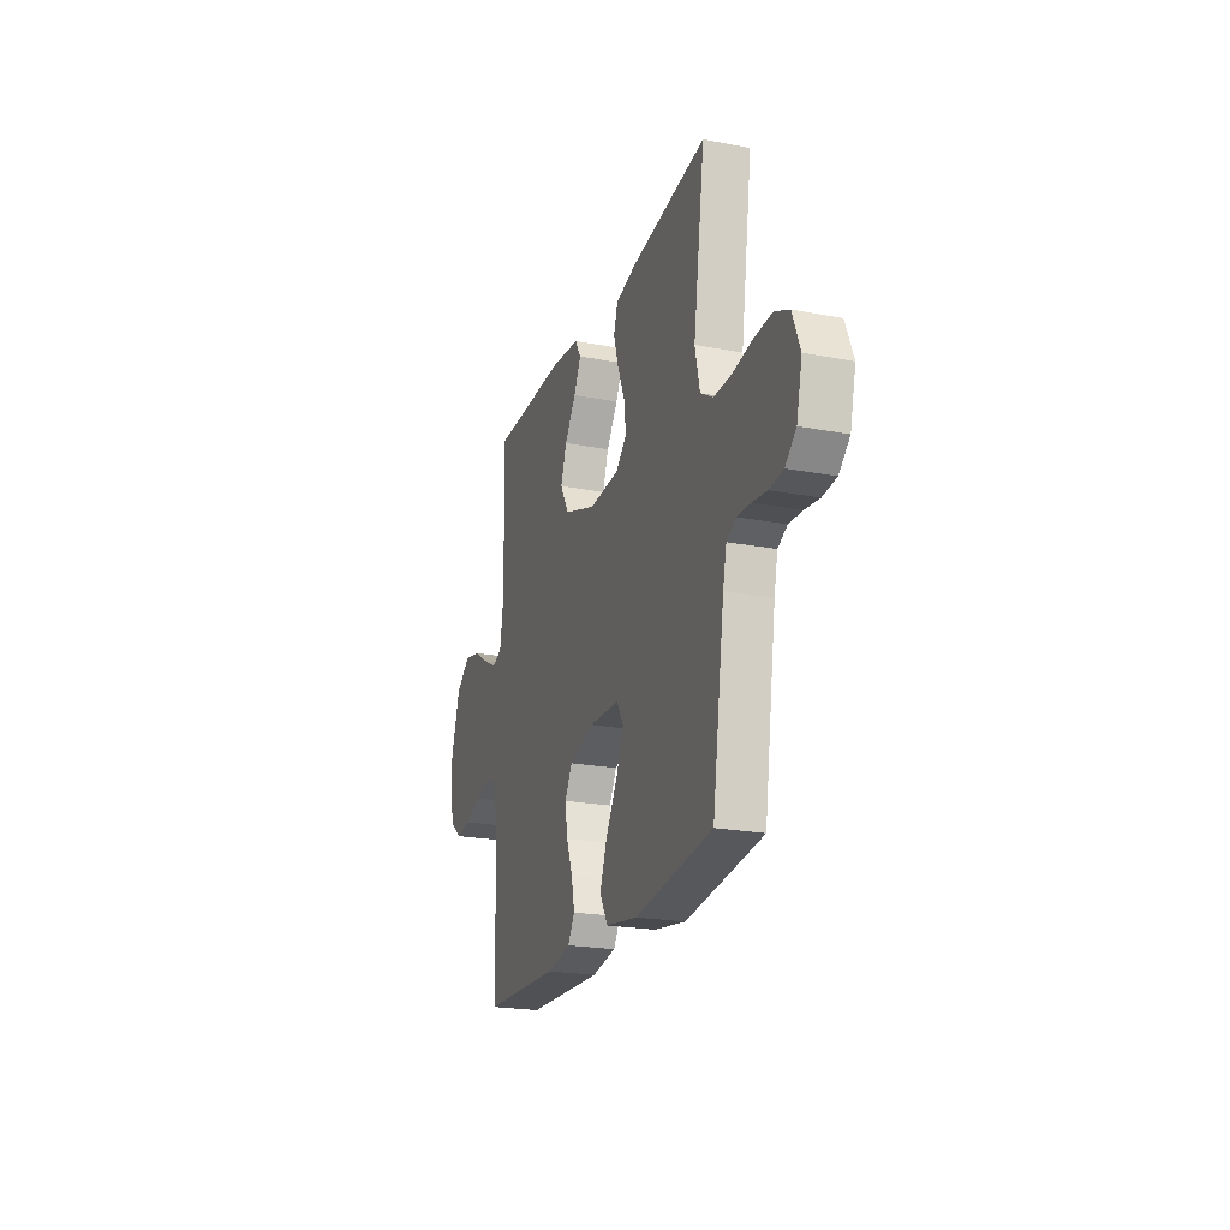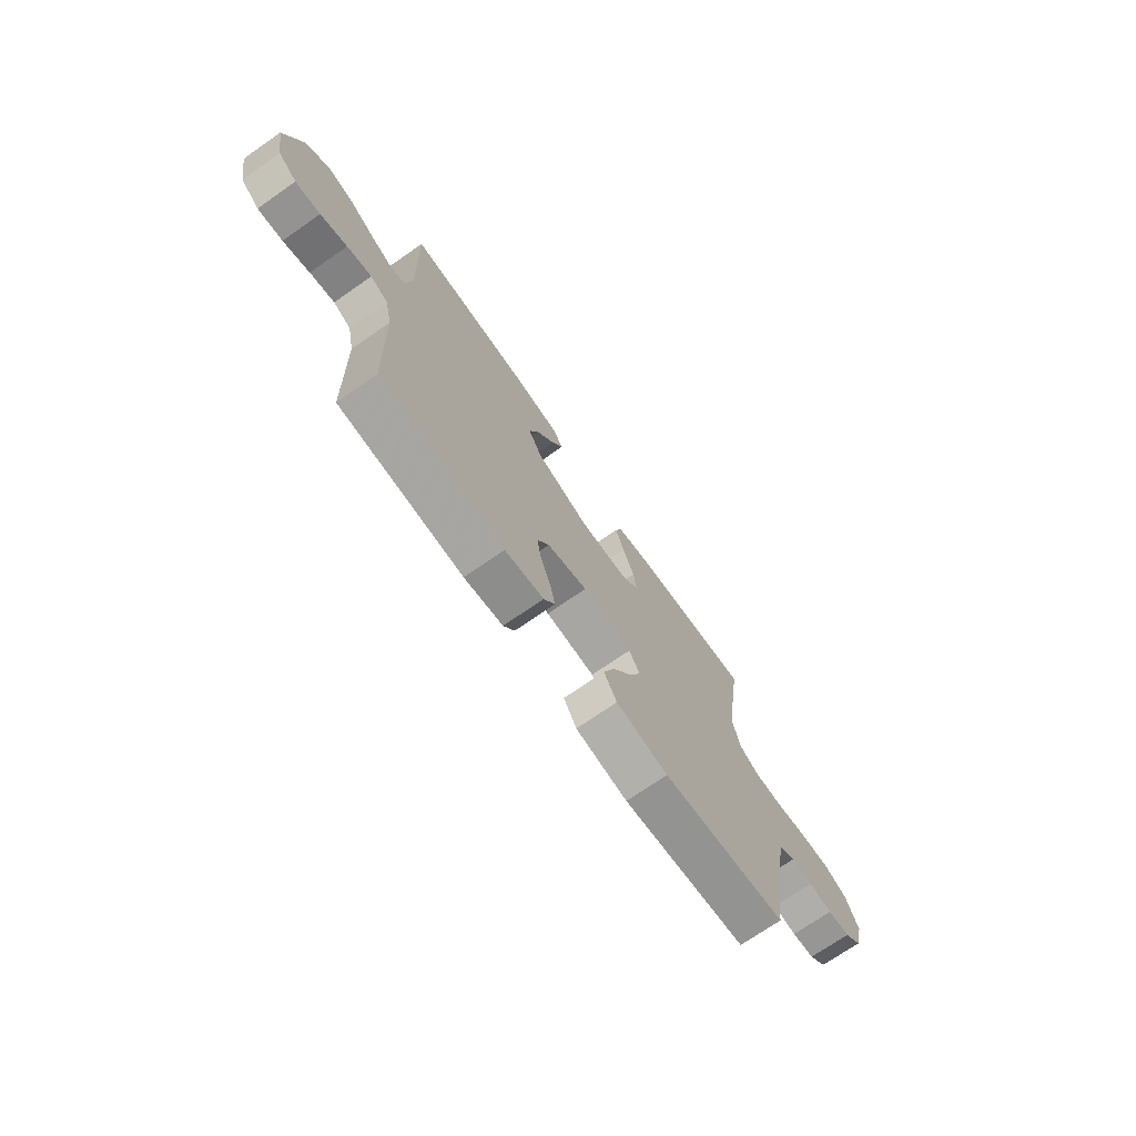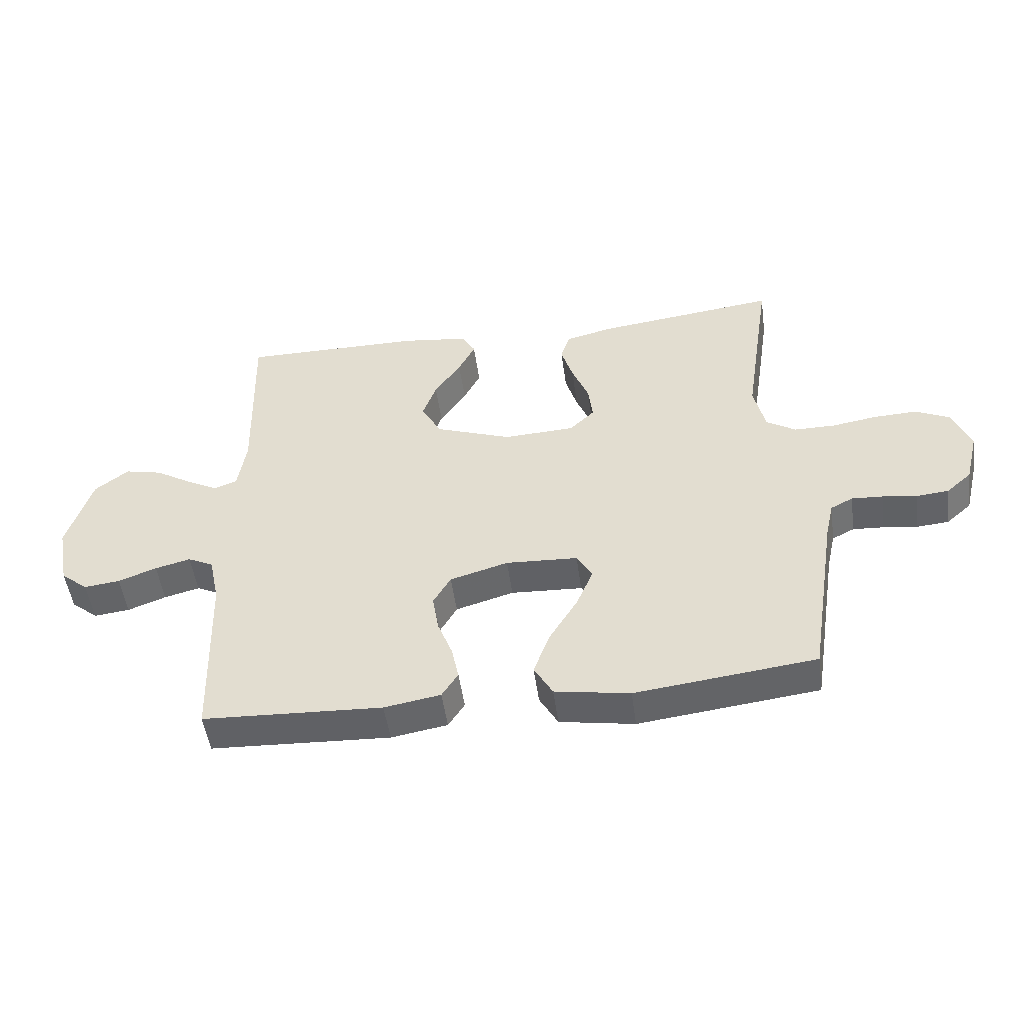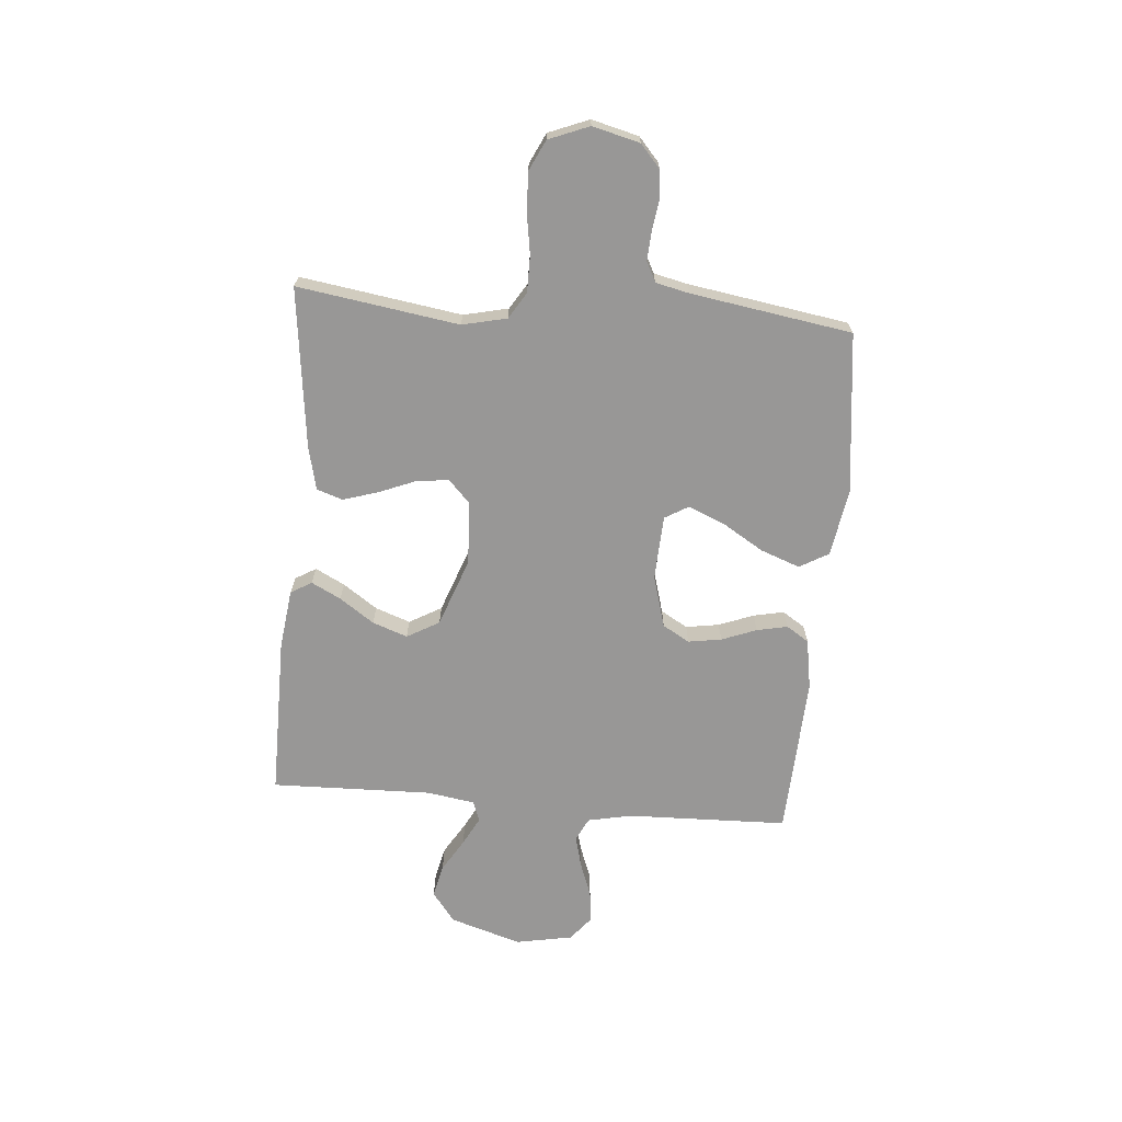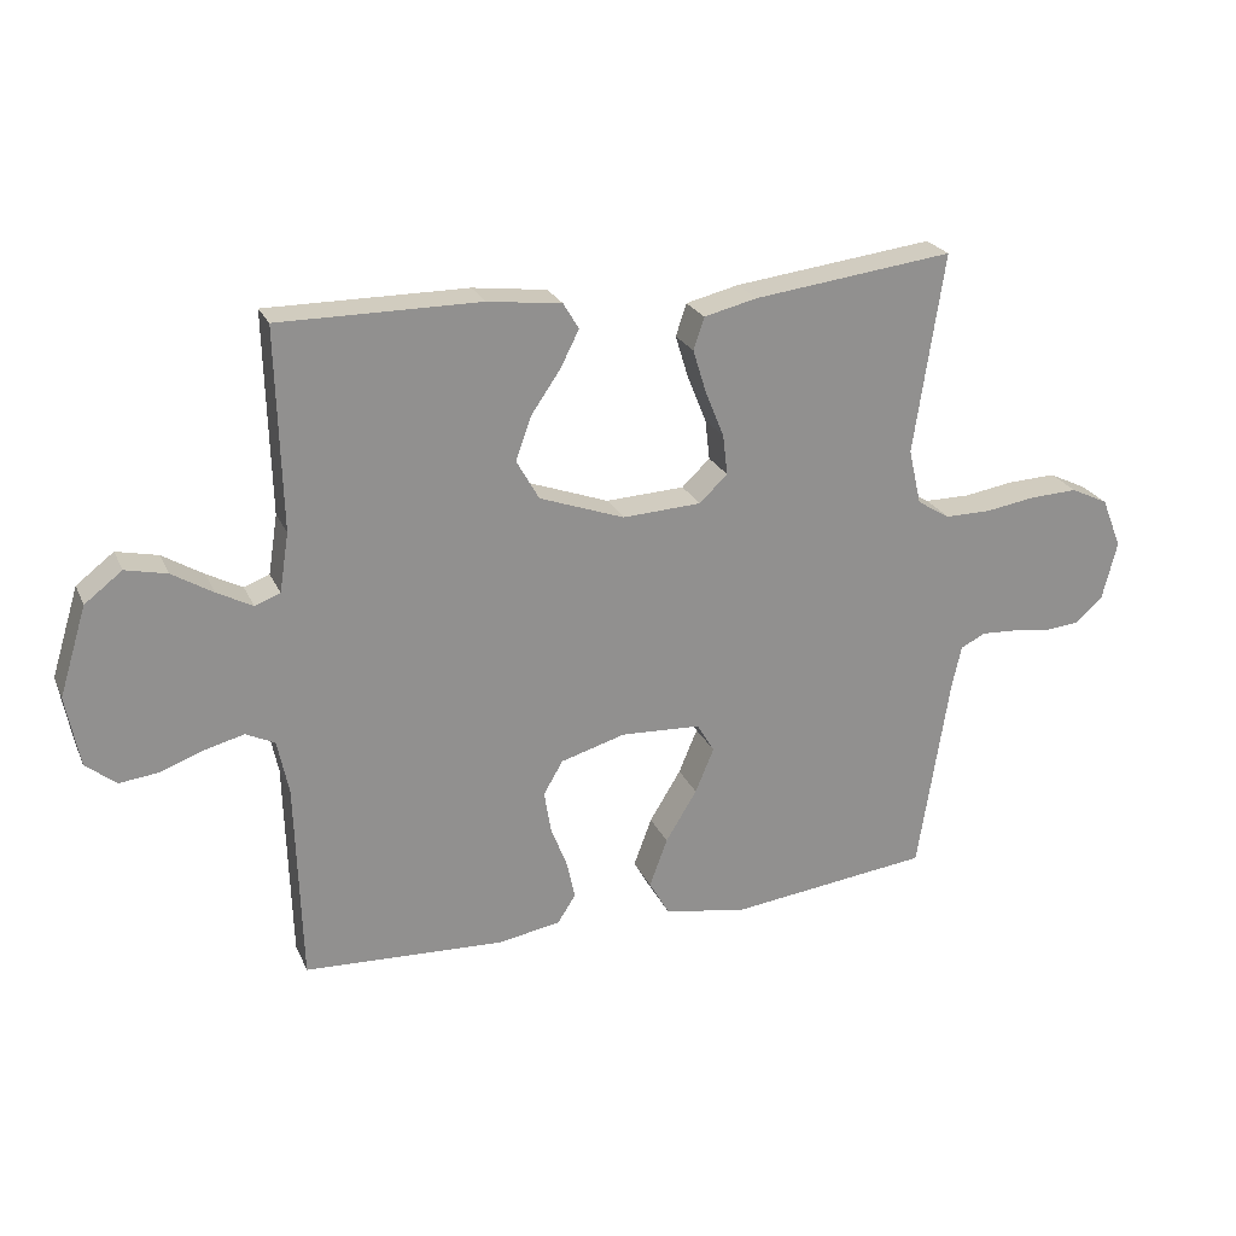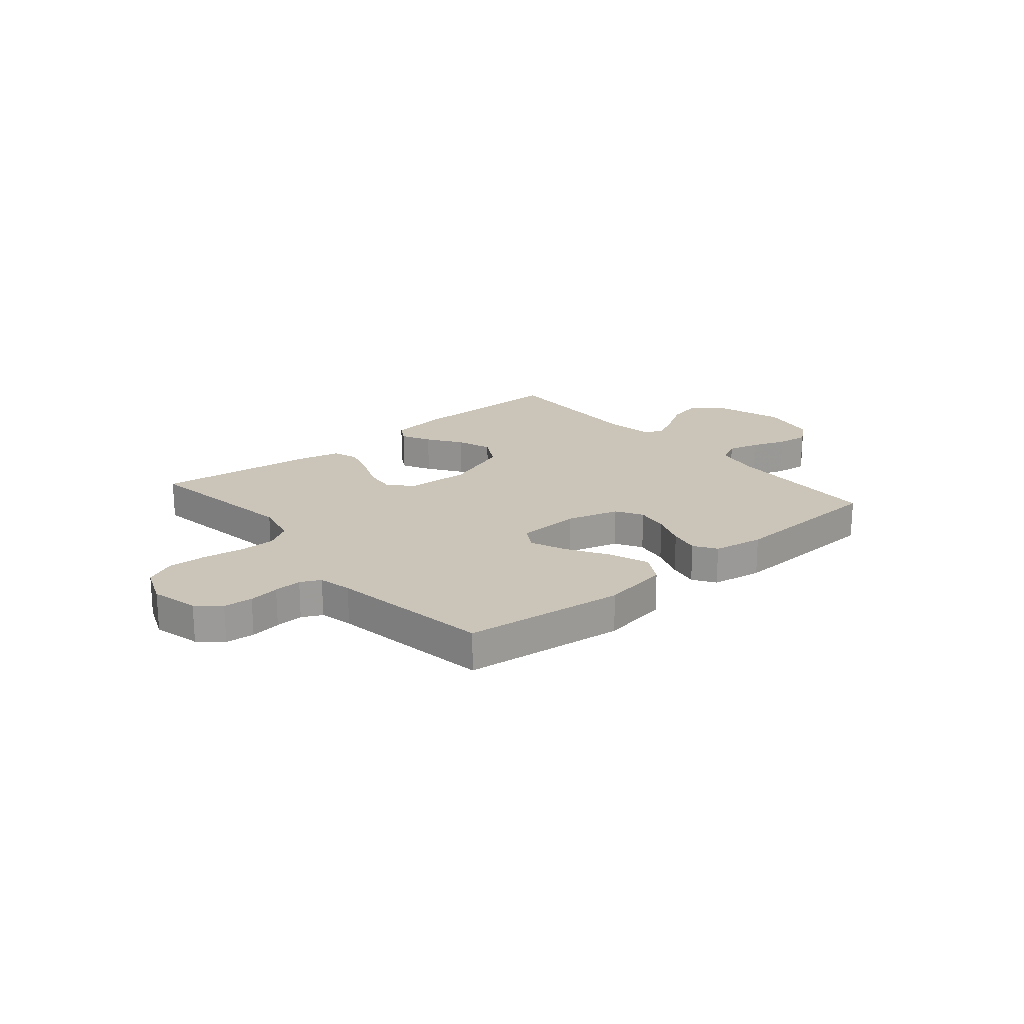
<metadata>
{"format":"obj","ext":"obj","renderer":"f3d","projection":"perspective","resolution":1024,"background":"white","views":[{"elev":-22.2,"azim":71.7,"up":"+Z"},{"elev":-72.0,"azim":-55.2,"up":"+Z"},{"elev":-49.9,"azim":7.8,"up":"+Z"},{"elev":-68.3,"azim":85.1,"up":"+Y"},{"elev":23.9,"azim":-19.8,"up":"+Z"},{"elev":20.4,"azim":139.8,"up":"+Y"}]}
</metadata>
<code>
v 0.5 0.07 0.5
v 0.455 0.07 0.2
v 0.474 0.07 0.117
v 0.523 0.07 0.087
v 0.591 0.07 0.087
v 0.667 0.07 0.099
v 0.739 0.07 0.102
v 0.795 0.07 0.075
v 0.825 0.07 0
v 0.803 0.07 -0.088
v 0.761 0.07 -0.125
v 0.707 0.07 -0.13
v 0.65 0.07 -0.122
v 0.598 0.07 -0.119
v 0.561 0.07 -0.138
v 0.547 0.07 -0.2
v 0.5 0.07 -0.5
v 0.2 0.07 -0.536
v 0.075 0.07 -0.515
v 0.044 0.07 -0.461
v 0.071 0.07 -0.388
v 0.118 0.07 -0.311
v 0.146 0.07 -0.244
v 0.12 0.07 -0.2
v 0 0.07 -0.194
v -0.097 0.07 -0.222
v -0.126 0.07 -0.272
v -0.116 0.07 -0.334
v -0.091 0.07 -0.399
v -0.079 0.07 -0.456
v -0.106 0.07 -0.498
v -0.2 0.07 -0.514
v -0.5 0.07 -0.5
v -0.509 0.07 -0.2
v -0.526 0.07 -0.118
v -0.569 0.07 -0.097
v -0.628 0.07 -0.112
v -0.692 0.07 -0.136
v -0.752 0.07 -0.143
v -0.797 0.07 -0.106
v -0.817 0.07 0
v -0.776 0.07 0.133
v -0.72 0.07 0.176
v -0.658 0.07 0.162
v -0.597 0.07 0.125
v -0.544 0.07 0.097
v -0.506 0.07 0.111
v -0.492 0.07 0.2
v -0.5 0.07 0.5
v -0.2 0.07 0.499
v -0.089 0.07 0.485
v -0.066 0.07 0.446
v -0.094 0.07 0.391
v -0.138 0.07 0.327
v -0.161 0.07 0.262
v -0.127 0.07 0.202
v 0 0.07 0.156
v 0.118 0.07 0.162
v 0.16 0.07 0.202
v 0.153 0.07 0.262
v 0.125 0.07 0.331
v 0.105 0.07 0.396
v 0.121 0.07 0.444
v 0.2 0.07 0.463
v 0.5 0 0.5
v 0.455 0 0.2
v 0.474 0 0.117
v 0.523 0 0.087
v 0.591 0 0.087
v 0.667 0 0.099
v 0.739 0 0.102
v 0.795 0 0.075
v 0.825 0 0
v 0.803 0 -0.088
v 0.761 0 -0.125
v 0.707 0 -0.13
v 0.65 0 -0.122
v 0.598 0 -0.119
v 0.561 0 -0.138
v 0.547 0 -0.2
v 0.5 0 -0.5
v 0.2 0 -0.536
v 0.075 0 -0.515
v 0.044 0 -0.461
v 0.071 0 -0.388
v 0.118 0 -0.311
v 0.146 0 -0.244
v 0.12 0 -0.2
v 0 0 -0.194
v -0.097 0 -0.222
v -0.126 0 -0.272
v -0.116 0 -0.334
v -0.091 0 -0.399
v -0.079 0 -0.456
v -0.106 0 -0.498
v -0.2 0 -0.514
v -0.5 0 -0.5
v -0.509 0 -0.2
v -0.526 0 -0.118
v -0.569 0 -0.097
v -0.628 0 -0.112
v -0.692 0 -0.136
v -0.752 0 -0.143
v -0.797 0 -0.106
v -0.817 0 0
v -0.776 0 0.133
v -0.72 0 0.176
v -0.658 0 0.162
v -0.597 0 0.125
v -0.544 0 0.097
v -0.506 0 0.111
v -0.492 0 0.2
v -0.5 0 0.5
v -0.2 0 0.499
v -0.089 0 0.485
v -0.066 0 0.446
v -0.094 0 0.391
v -0.138 0 0.327
v -0.161 0 0.262
v -0.127 0 0.202
v 0 0 0.156
v 0.118 0 0.162
v 0.16 0 0.202
v 0.153 0 0.262
v 0.125 0 0.331
v 0.105 0 0.396
v 0.121 0 0.444
v 0.2 0 0.463
f 63 64 1 2
f 60 61 62 63
f 60 63 2 3
f 59 60 3 4
f 58 59 4
f 57 58 4
f 51 52 53 54
f 51 54 55
f 48 49 50 51
f 47 48 51 55
f 42 43 44 45
f 42 45 46
f 41 42 46
f 40 41 46
f 37 38 39 40
f 36 37 40 46
f 35 36 46 47
f 31 32 33 34
f 28 29 30 31
f 27 28 31 34
f 26 27 34 35
f 19 20 21 22
f 19 22 23
f 16 17 18 19
f 15 16 19 23
f 14 15 23 24
f 10 11 12 13
f 10 13 14
f 9 10 14
f 5 6 7 8
f 4 5 8 9
f 57 4 9 14
f 35 47 55 56
f 25 26 35 56
f 25 56 57
f 14 24 25 57
f 66 65 128 127
f 127 126 125 124
f 67 66 127 124
f 68 67 124 123
f 68 123 122
f 68 122 121
f 118 117 116 115
f 119 118 115
f 115 114 113 112
f 119 115 112 111
f 109 108 107 106
f 110 109 106
f 110 106 105
f 110 105 104
f 104 103 102 101
f 110 104 101 100
f 111 110 100 99
f 98 97 96 95
f 95 94 93 92
f 98 95 92 91
f 99 98 91 90
f 86 85 84 83
f 87 86 83
f 83 82 81 80
f 87 83 80 79
f 88 87 79 78
f 77 76 75 74
f 78 77 74
f 78 74 73
f 72 71 70 69
f 73 72 69 68
f 78 73 68 121
f 120 119 111 99
f 120 99 90 89
f 121 120 89
f 121 89 88 78
f 1 65 66 2
f 2 66 67 3
f 3 67 68 4
f 4 68 69 5
f 5 69 70 6
f 6 70 71 7
f 7 71 72 8
f 8 72 73 9
f 9 73 74 10
f 10 74 75 11
f 11 75 76 12
f 12 76 77 13
f 13 77 78 14
f 14 78 79 15
f 15 79 80 16
f 16 80 81 17
f 17 81 82 18
f 18 82 83 19
f 19 83 84 20
f 20 84 85 21
f 21 85 86 22
f 22 86 87 23
f 23 87 88 24
f 24 88 89 25
f 25 89 90 26
f 26 90 91 27
f 27 91 92 28
f 28 92 93 29
f 29 93 94 30
f 30 94 95 31
f 31 95 96 32
f 32 96 97 33
f 33 97 98 34
f 34 98 99 35
f 35 99 100 36
f 36 100 101 37
f 37 101 102 38
f 38 102 103 39
f 39 103 104 40
f 40 104 105 41
f 41 105 106 42
f 42 106 107 43
f 43 107 108 44
f 44 108 109 45
f 45 109 110 46
f 46 110 111 47
f 47 111 112 48
f 48 112 113 49
f 49 113 114 50
f 50 114 115 51
f 51 115 116 52
f 52 116 117 53
f 53 117 118 54
f 54 118 119 55
f 55 119 120 56
f 56 120 121 57
f 57 121 122 58
f 58 122 123 59
f 59 123 124 60
f 60 124 125 61
f 61 125 126 62
f 62 126 127 63
f 63 127 128 64
f 64 128 65 1

</code>
